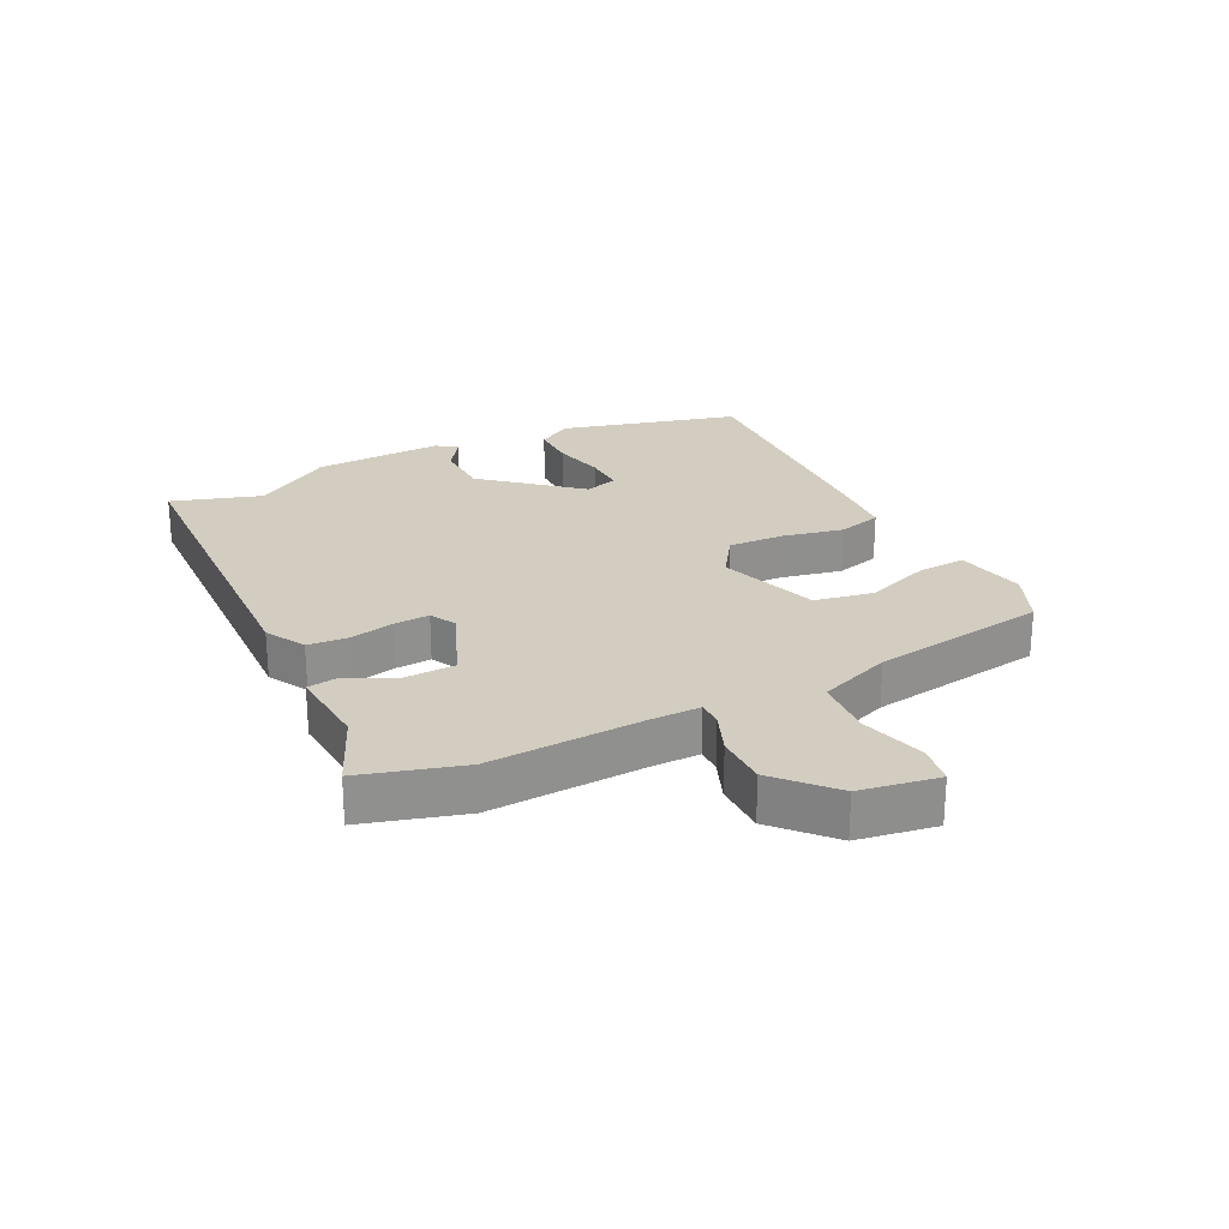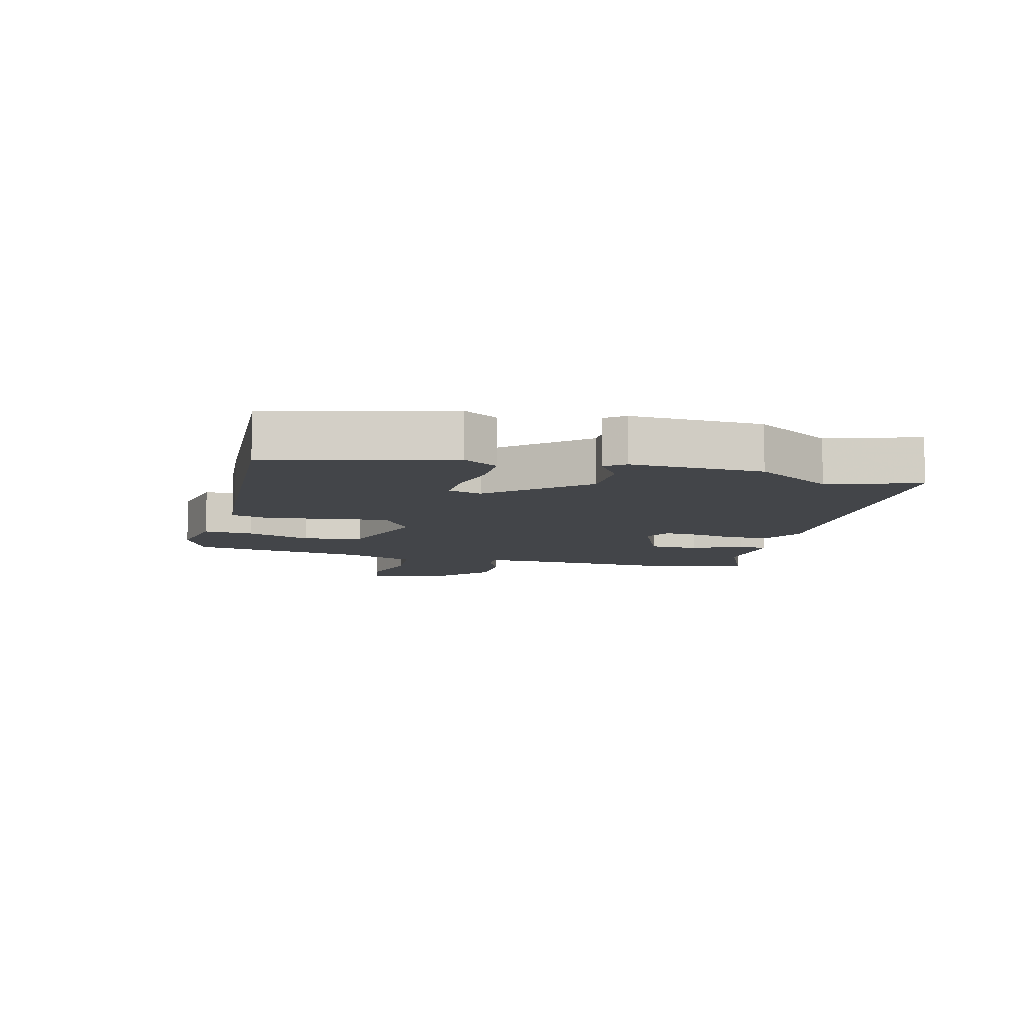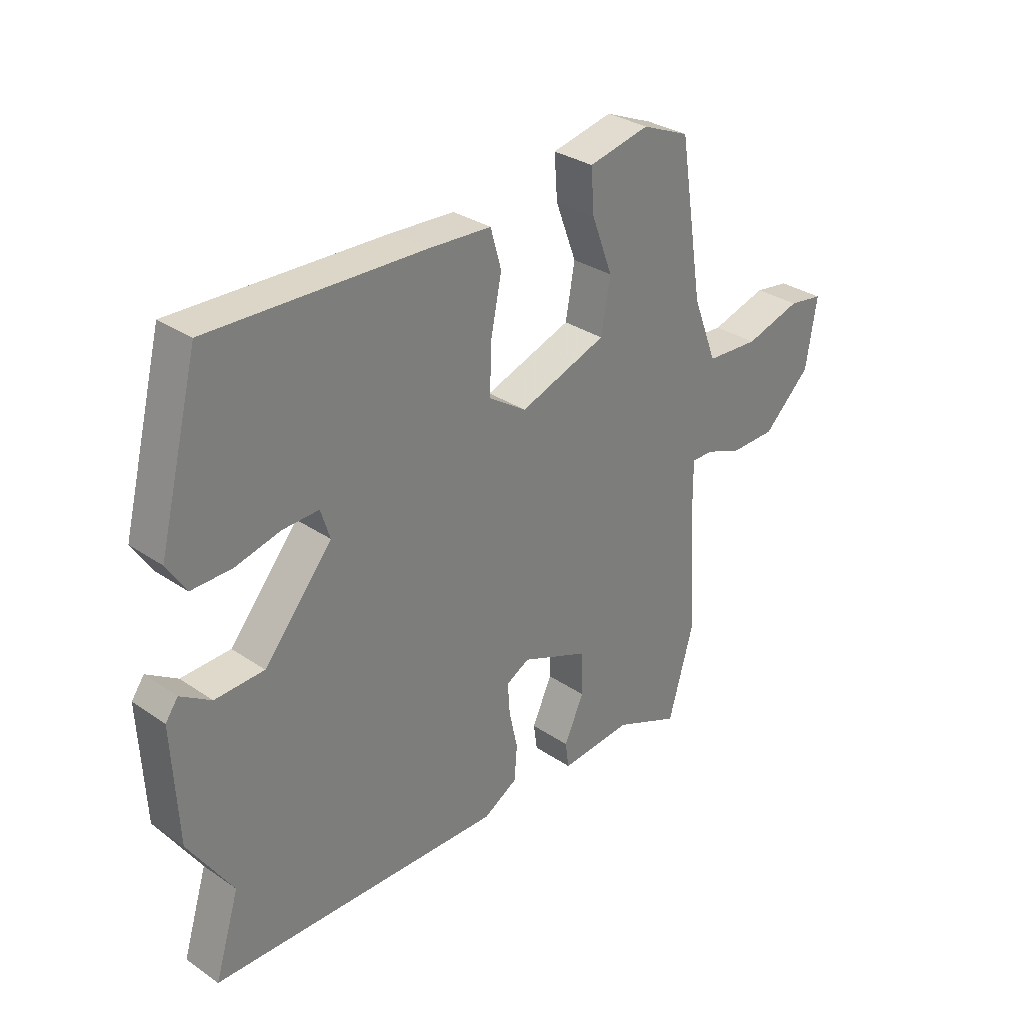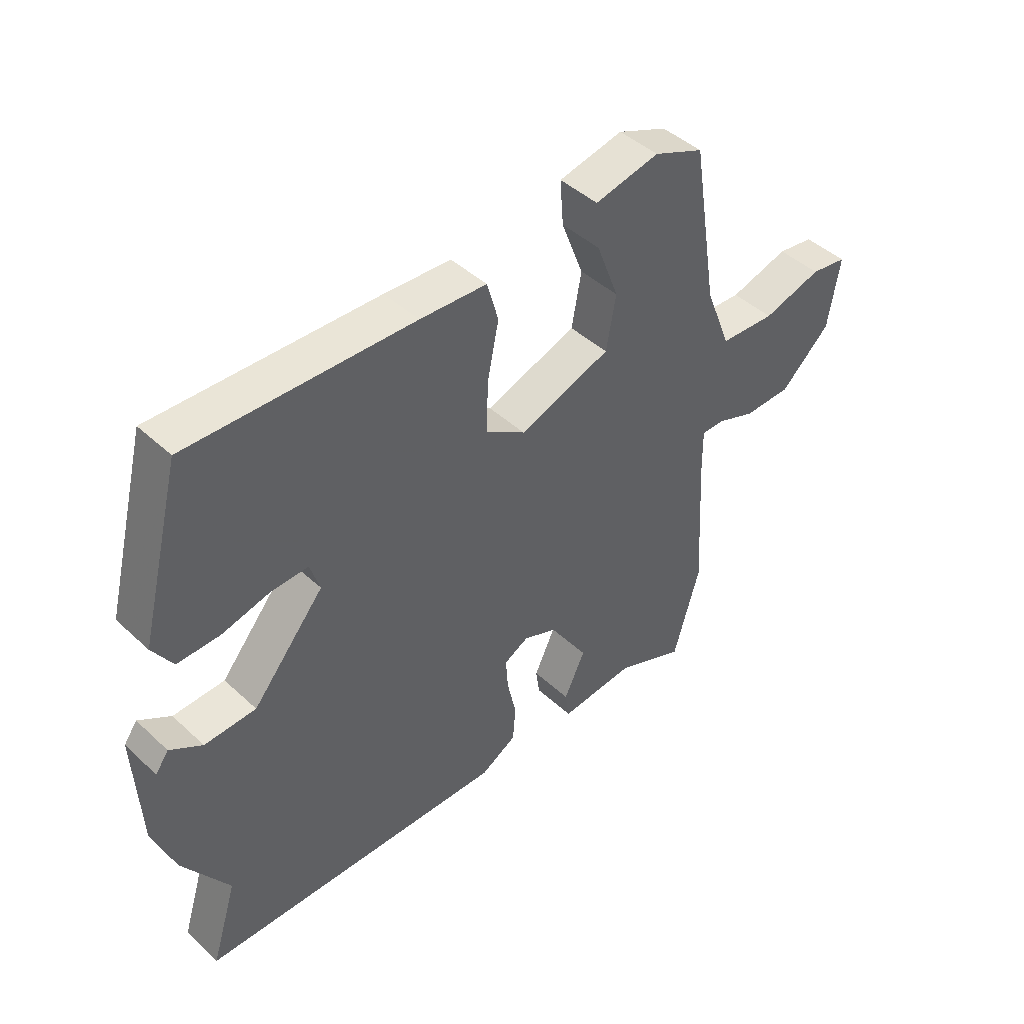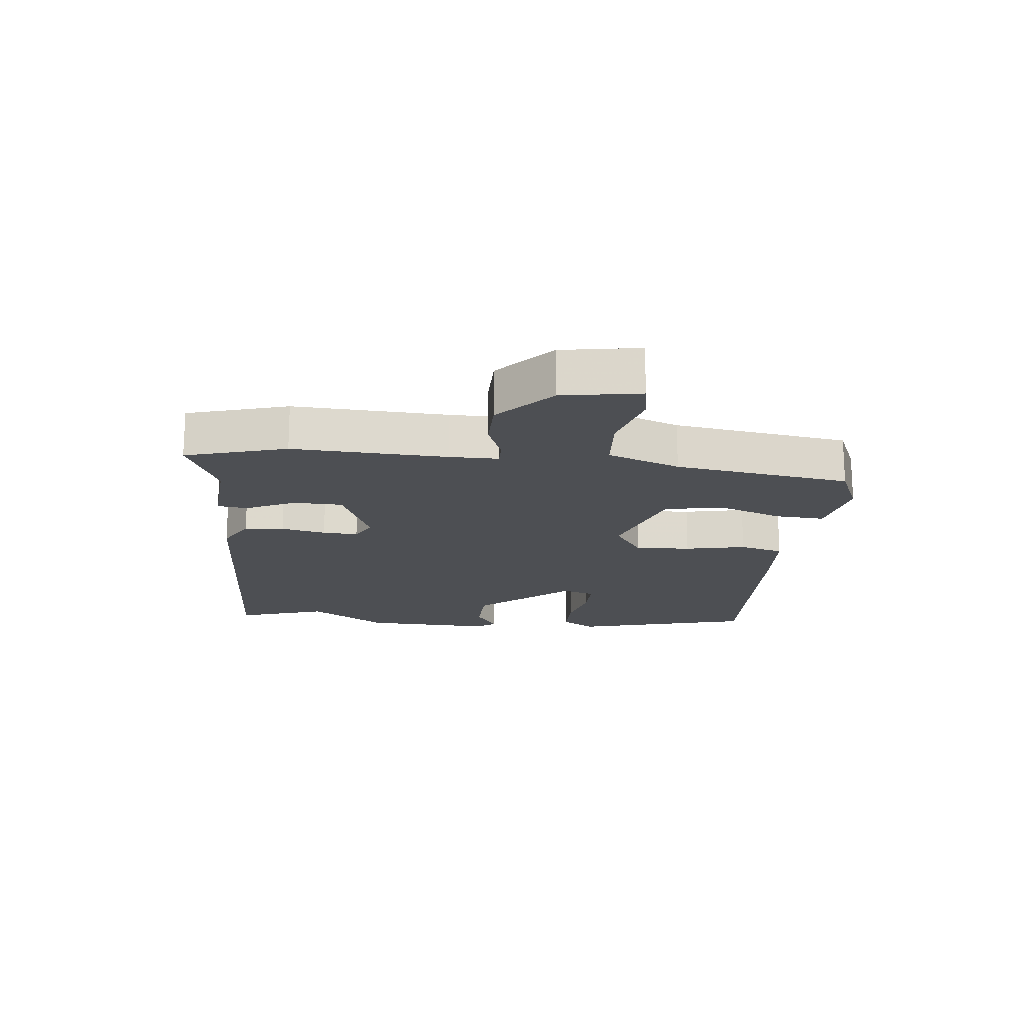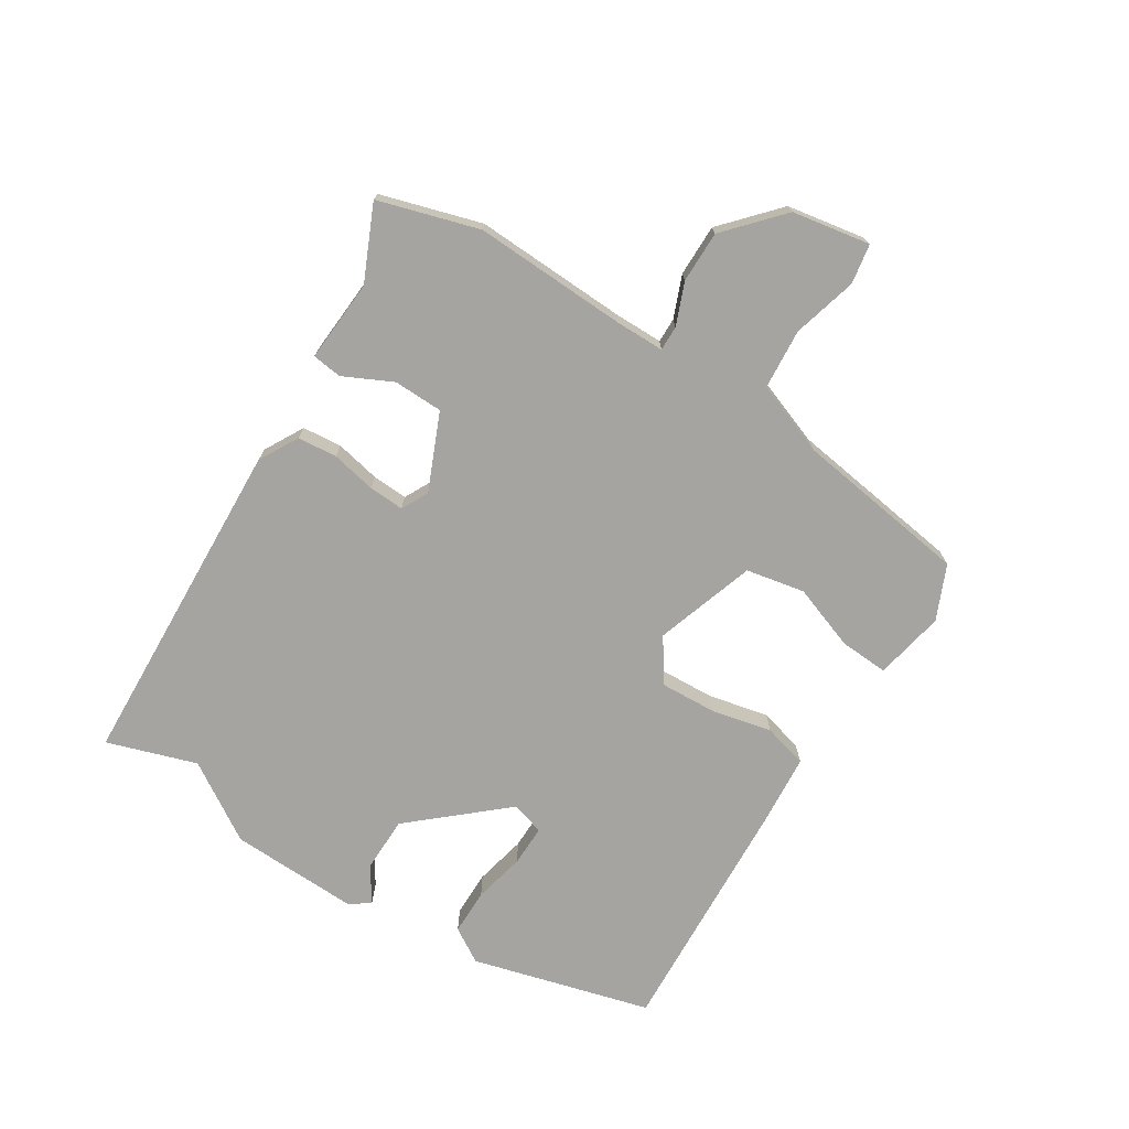
<metadata>
{"format":"obj","ext":"obj","renderer":"f3d","projection":"perspective","resolution":1024,"background":"white","views":[{"elev":24.8,"azim":-116.1,"up":"+Y"},{"elev":-8.9,"azim":76.5,"up":"+Y"},{"elev":31.4,"azim":133.9,"up":"+Z"},{"elev":44.7,"azim":136.9,"up":"+Z"},{"elev":-17.7,"azim":-95.5,"up":"+Y"},{"elev":-73.3,"azim":-121.3,"up":"+Y"}]}
</metadata>
<code>
v 0.457 0.07 0.483
v 0.531 0.07 0.194
v 0.496 0.07 0.139
v 0.422 0.07 0.14
v 0.339 0.07 0.16
v 0.273 0.07 0.162
v 0.256 0.07 0.109
v 0.382 0.07 -0.04
v 0.472 0.07 -0.043
v 0.528 0.07 -0.007
v 0.551 0.07 -0.039
v 0.541 0.07 -0.248
v 0.46 0.07 -0.372
v 0.505 0.07 -0.517
v -0.035 0.07 -0.533
v -0.098 0.07 -0.497
v -0.103 0.07 -0.433
v -0.087 0.07 -0.361
v -0.083 0.07 -0.304
v -0.126 0.07 -0.281
v -0.25 0.07 -0.332
v -0.253 0.07 -0.412
v -0.216 0.07 -0.491
v -0.223 0.07 -0.539
v -0.356 0.07 -0.528
v -0.477 0.07 -0.58
v -0.523 0.07 -0.417
v -0.509 0.07 -0.169
v -0.508 0.07 -0.09
v -0.548 0.07 -0.09
v -0.616 0.07 -0.116
v -0.7 0.07 -0.115
v -0.788 0.07 -0.033
v -0.808 0.07 0.093
v -0.744 0.07 0.103
v -0.64 0.07 0.073
v -0.542 0.07 0.079
v -0.497 0.07 0.195
v -0.452 0.07 0.477
v -0.364 0.07 0.514
v -0.251 0.07 0.49
v -0.257 0.07 0.411
v -0.296 0.07 0.308
v -0.279 0.07 0.213
v -0.118 0.07 0.157
v -0.048 0.07 0.203
v -0.051 0.07 0.293
v -0.071 0.07 0.391
v -0.051 0.07 0.462
v 0.066 0.07 0.469
v 0.457 0 0.483
v 0.531 0 0.194
v 0.496 0 0.139
v 0.422 0 0.14
v 0.339 0 0.16
v 0.273 0 0.162
v 0.256 0 0.109
v 0.382 0 -0.04
v 0.472 0 -0.043
v 0.528 0 -0.007
v 0.551 0 -0.039
v 0.541 0 -0.248
v 0.46 0 -0.372
v 0.505 0 -0.517
v -0.035 0 -0.533
v -0.098 0 -0.497
v -0.103 0 -0.433
v -0.087 0 -0.361
v -0.083 0 -0.304
v -0.126 0 -0.281
v -0.25 0 -0.332
v -0.253 0 -0.412
v -0.216 0 -0.491
v -0.223 0 -0.539
v -0.356 0 -0.528
v -0.477 0 -0.58
v -0.523 0 -0.417
v -0.509 0 -0.169
v -0.508 0 -0.09
v -0.548 0 -0.09
v -0.616 0 -0.116
v -0.7 0 -0.115
v -0.788 0 -0.033
v -0.808 0 0.093
v -0.744 0 0.103
v -0.64 0 0.073
v -0.542 0 0.079
v -0.497 0 0.195
v -0.452 0 0.477
v -0.364 0 0.514
v -0.251 0 0.49
v -0.257 0 0.411
v -0.296 0 0.308
v -0.279 0 0.213
v -0.118 0 0.157
v -0.048 0 0.203
v -0.051 0 0.293
v -0.071 0 0.391
v -0.051 0 0.462
v 0.066 0 0.469
f 3 4 5
f 2 3 5
f 1 2 5
f 50 1 5
f 49 50 5
f 48 49 5
f 47 48 5
f 46 47 5 6
f 45 46 6 7
f 41 42 43
f 40 41 43
f 39 40 43
f 38 39 43
f 37 38 43 44
f 34 35 36
f 33 34 36
f 32 33 36
f 31 32 36
f 30 31 36
f 29 30 36 37
f 25 26 27 28
f 25 28 29
f 24 25 29
f 23 24 29
f 22 23 29
f 29 37 44
f 22 29 44
f 21 22 44
f 16 17 18
f 15 16 18
f 14 15 18
f 13 14 18
f 13 18 19
f 11 12 13
f 10 11 13
f 9 10 13
f 13 19 20
f 9 13 20
f 8 9 20
f 8 20 21
f 7 8 21
f 45 7 21
f 21 44 45
f 55 54 53
f 55 53 52
f 55 52 51
f 55 51 100
f 55 100 99
f 55 99 98
f 55 98 97
f 56 55 97 96
f 57 56 96 95
f 93 92 91
f 93 91 90
f 93 90 89
f 93 89 88
f 94 93 88 87
f 86 85 84
f 86 84 83
f 86 83 82
f 86 82 81
f 86 81 80
f 87 86 80 79
f 78 77 76 75
f 79 78 75
f 79 75 74
f 79 74 73
f 79 73 72
f 94 87 79
f 94 79 72
f 94 72 71
f 68 67 66
f 68 66 65
f 68 65 64
f 68 64 63
f 69 68 63
f 63 62 61
f 63 61 60
f 63 60 59
f 70 69 63
f 70 63 59
f 70 59 58
f 71 70 58
f 71 58 57
f 71 57 95
f 95 94 71
f 1 51 52 2
f 2 52 53 3
f 3 53 54 4
f 4 54 55 5
f 5 55 56 6
f 6 56 57 7
f 7 57 58 8
f 8 58 59 9
f 9 59 60 10
f 10 60 61 11
f 11 61 62 12
f 12 62 63 13
f 13 63 64 14
f 14 64 65 15
f 15 65 66 16
f 16 66 67 17
f 17 67 68 18
f 18 68 69 19
f 19 69 70 20
f 20 70 71 21
f 21 71 72 22
f 22 72 73 23
f 23 73 74 24
f 24 74 75 25
f 25 75 76 26
f 26 76 77 27
f 27 77 78 28
f 28 78 79 29
f 29 79 80 30
f 30 80 81 31
f 31 81 82 32
f 32 82 83 33
f 33 83 84 34
f 34 84 85 35
f 35 85 86 36
f 36 86 87 37
f 37 87 88 38
f 38 88 89 39
f 39 89 90 40
f 40 90 91 41
f 41 91 92 42
f 42 92 93 43
f 43 93 94 44
f 44 94 95 45
f 45 95 96 46
f 46 96 97 47
f 47 97 98 48
f 48 98 99 49
f 49 99 100 50
f 50 100 51 1

</code>
